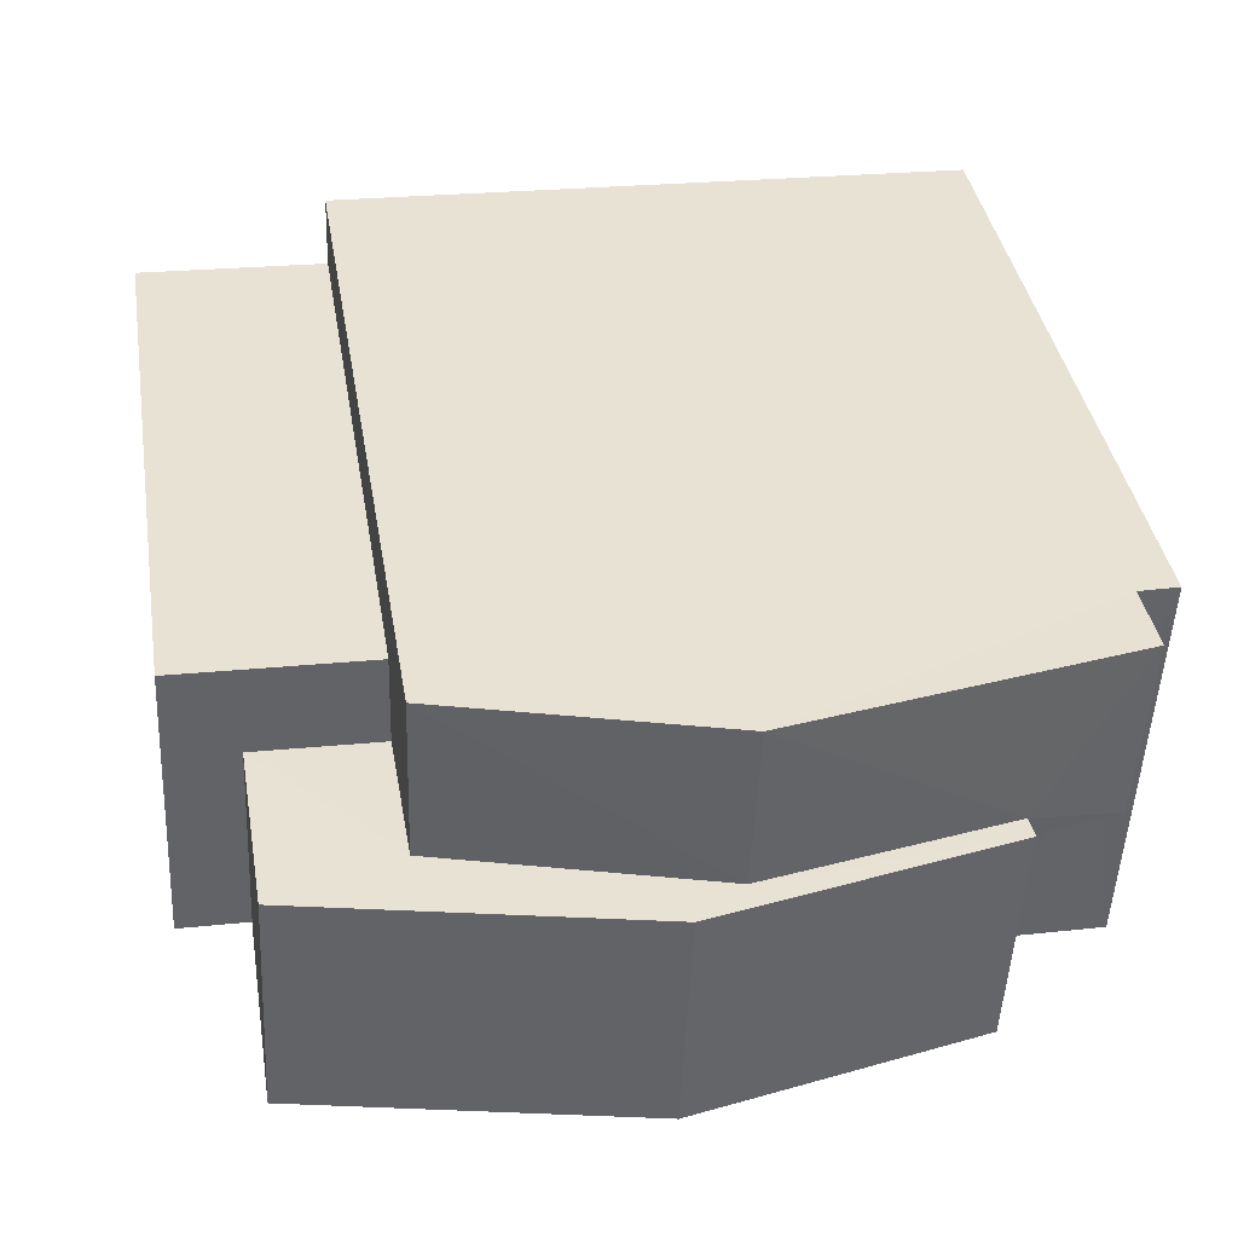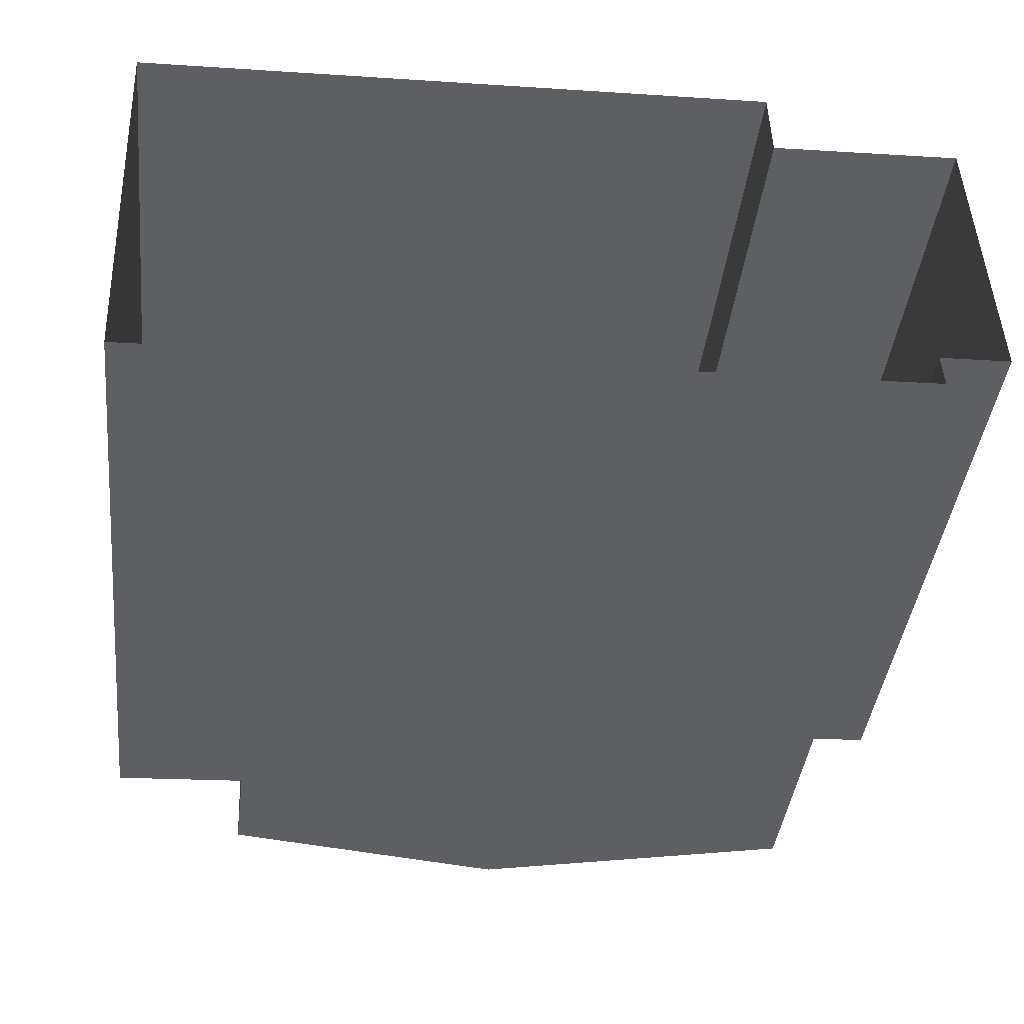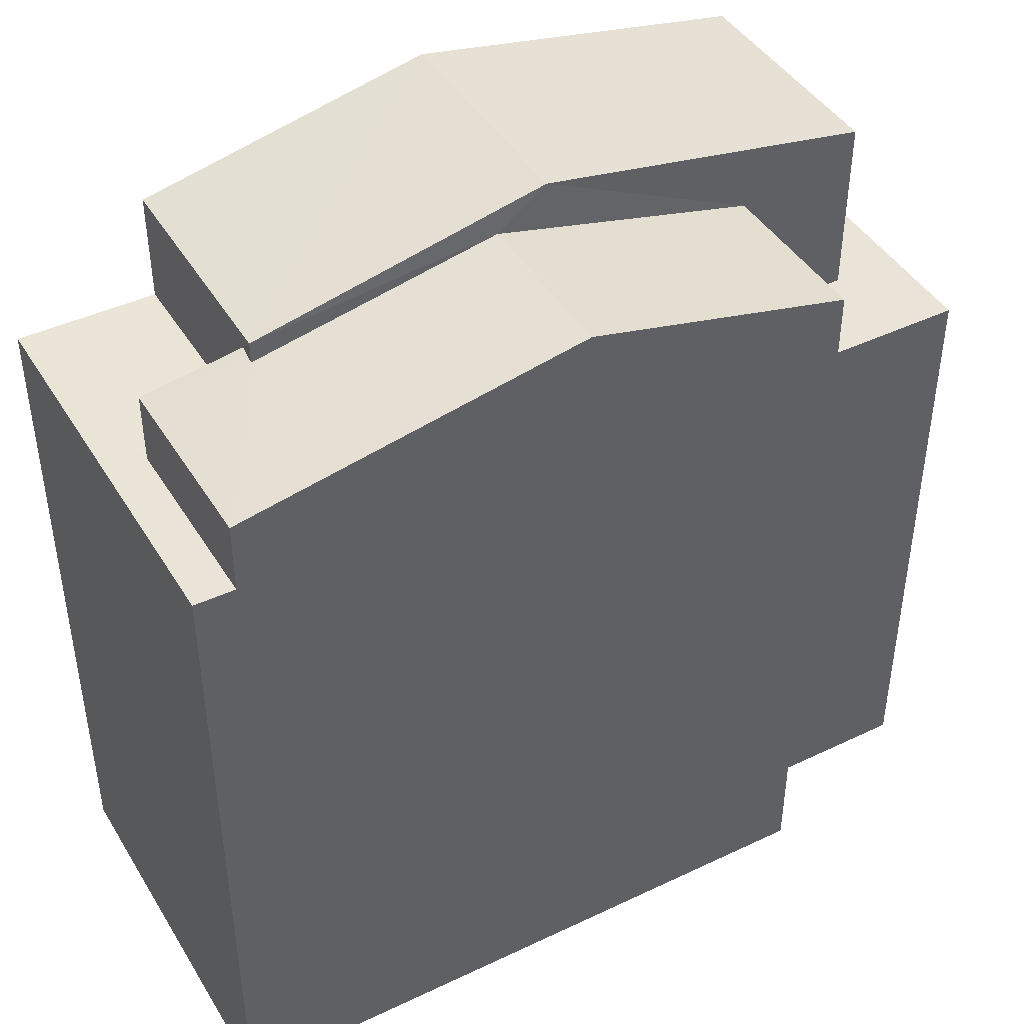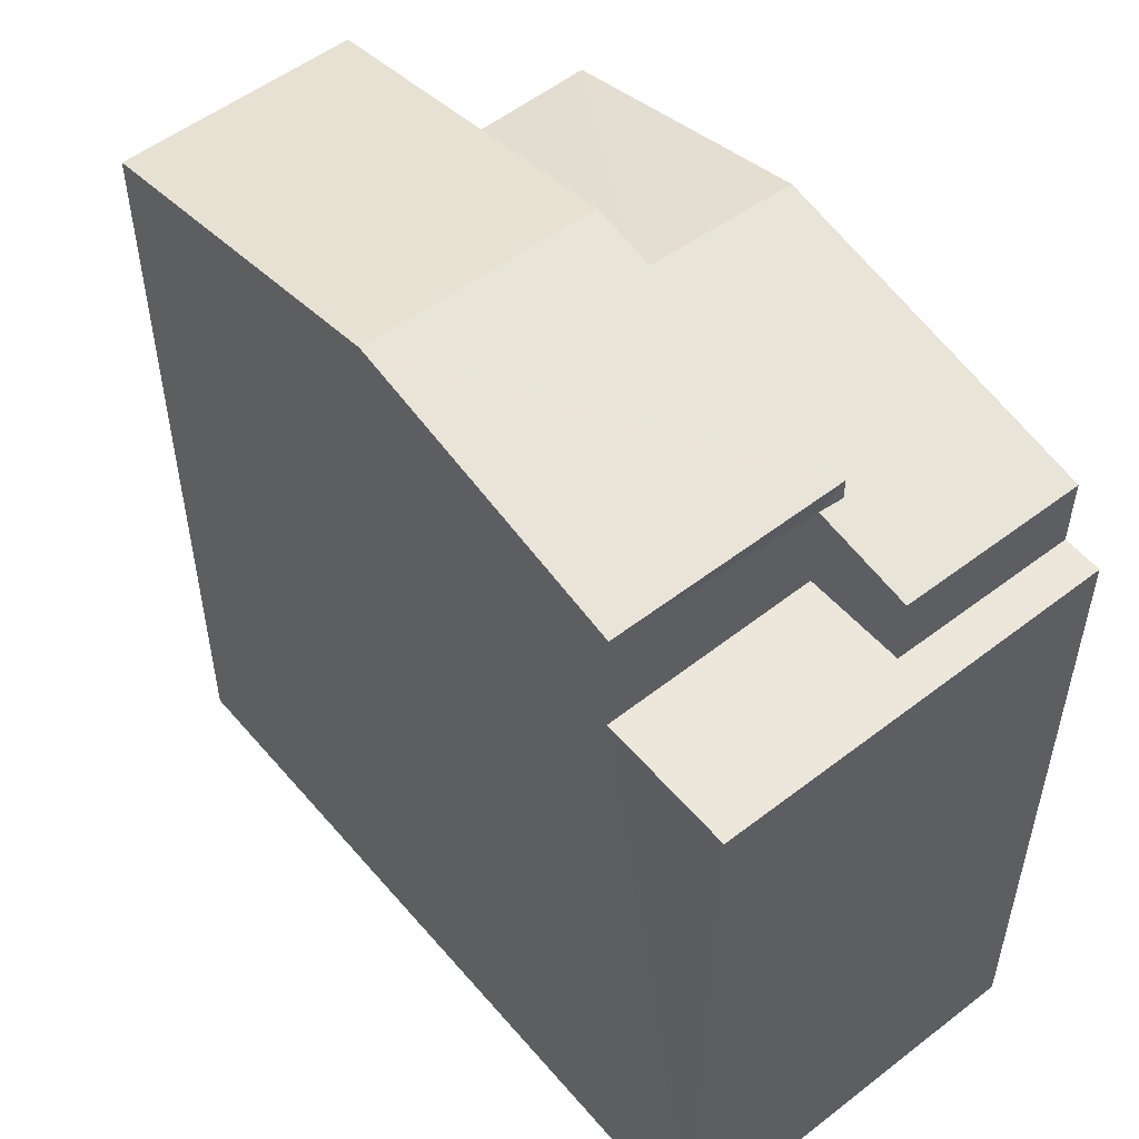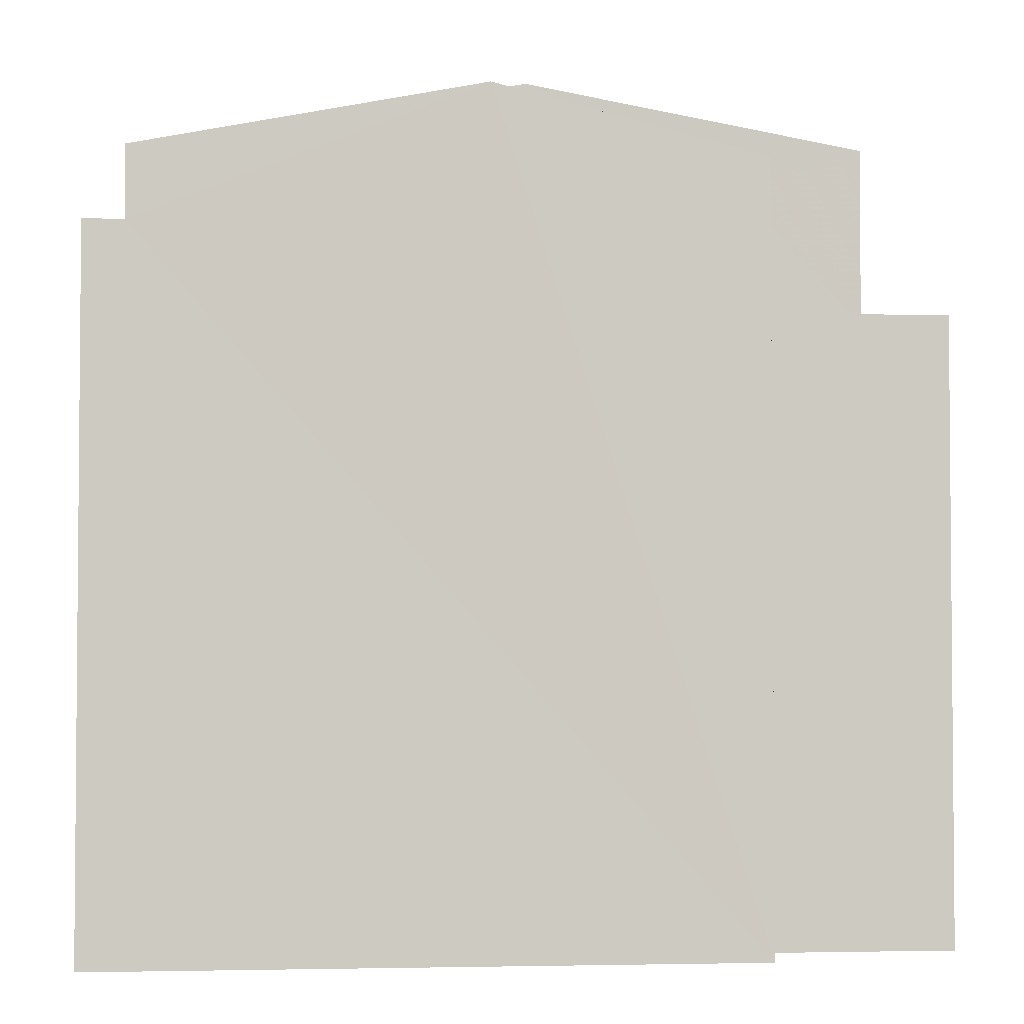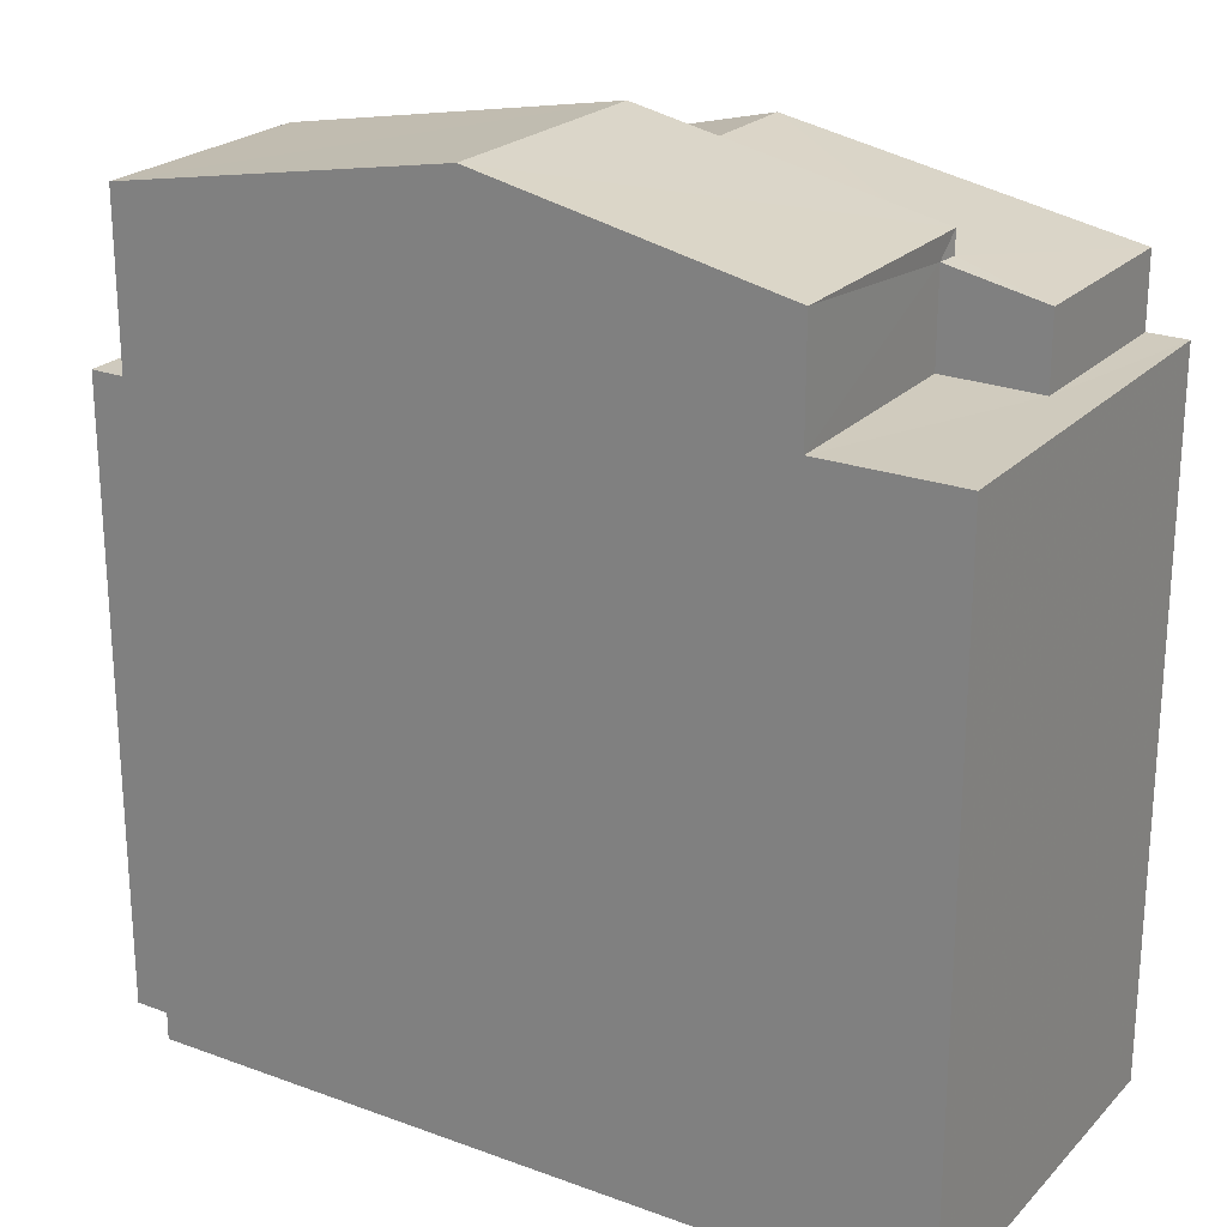
<metadata>
{"format":"obj","ext":"obj","renderer":"f3d","projection":"perspective","resolution":1024,"background":"white","views":[{"elev":39.4,"azim":-9.5,"up":"+Y"},{"elev":-41.0,"azim":173.5,"up":"+Y"},{"elev":43.8,"azim":148.2,"up":"+Z"},{"elev":53.0,"azim":48.3,"up":"+Z"},{"elev":-3.0,"azim":171.6,"up":"+Z"},{"elev":23.2,"azim":29.4,"up":"+Z"}]}
</metadata>
<code>
v -3.732e+05 -1.045e+05 25.81
v -3.732e+05 -1.046e+05 25.81
v -3.732e+05 -1.046e+05 25.81
v -3.732e+05 -1.045e+05 25.81
v -3.732e+05 -1.046e+05 25.81
v -3.732e+05 -1.046e+05 25.81
v -3.732e+05 -1.046e+05 25.81
v -3.732e+05 -1.046e+05 25.81
v -3.732e+05 -1.046e+05 33.22
v -3.732e+05 -1.046e+05 33.22
v -3.732e+05 -1.046e+05 33.22
v -3.732e+05 -1.046e+05 33.22
v -3.732e+05 -1.046e+05 33.22
v -3.732e+05 -1.046e+05 33.22
v -3.732e+05 -1.045e+05 34.04
v -3.732e+05 -1.046e+05 34.04
v -3.732e+05 -1.046e+05 34.04
v -3.732e+05 -1.046e+05 34.04
v -3.732e+05 -1.045e+05 34.04
v -3.732e+05 -1.046e+05 34.04
v -3.732e+05 -1.046e+05 36.1
v -3.732e+05 -1.046e+05 35.37
v -3.732e+05 -1.046e+05 35.37
v -3.732e+05 -1.046e+05 36.1
v -3.732e+05 -1.045e+05 35.67
v -3.732e+05 -1.046e+05 35.1
v -3.732e+05 -1.045e+05 34.88
v -3.732e+05 -1.046e+05 34.88
v -3.732e+05 -1.046e+05 35.67
v -3.732e+05 -1.046e+05 35.1
v -3.732e+05 -1.045e+05 34.88
v -3.732e+05 -1.046e+05 34.88
v -3.732e+05 -1.046e+05 35.37
v -3.732e+05 -1.046e+05 35.37
f 1 2 3
f 1 3 4
f 2 5 6
f 3 6 7
f 7 6 8
f 2 6 3
f 9 10 11
f 11 10 12
f 9 13 10
f 12 10 14
f 15 16 17
f 17 16 18
f 15 19 16
f 18 16 20
f 21 22 23
f 24 21 23
f 25 26 27
f 27 26 28
f 25 29 26
f 28 26 30
f 29 25 31
f 32 29 31
f 24 33 34
f 21 24 34
f 13 9 8
f 6 13 8
f 30 33 18
f 18 20 30
f 34 33 30
f 26 34 30
f 17 2 1
f 15 17 1
f 12 7 11
f 12 3 7
f 34 26 29
f 14 10 32
f 29 32 21
f 34 29 21
f 10 22 32
f 32 22 21
f 31 25 4
f 25 27 19
f 4 19 1
f 1 19 15
f 4 25 19
f 23 5 24
f 33 24 18
f 18 5 2
f 18 2 17
f 24 5 18
f 28 30 20
f 16 28 20
f 6 5 13
f 5 23 13
f 13 22 10
f 13 23 22
f 16 27 28
f 16 19 27
f 4 12 31
f 31 12 32
f 4 3 12
f 32 12 14
f 11 7 8
f 9 11 8

</code>
